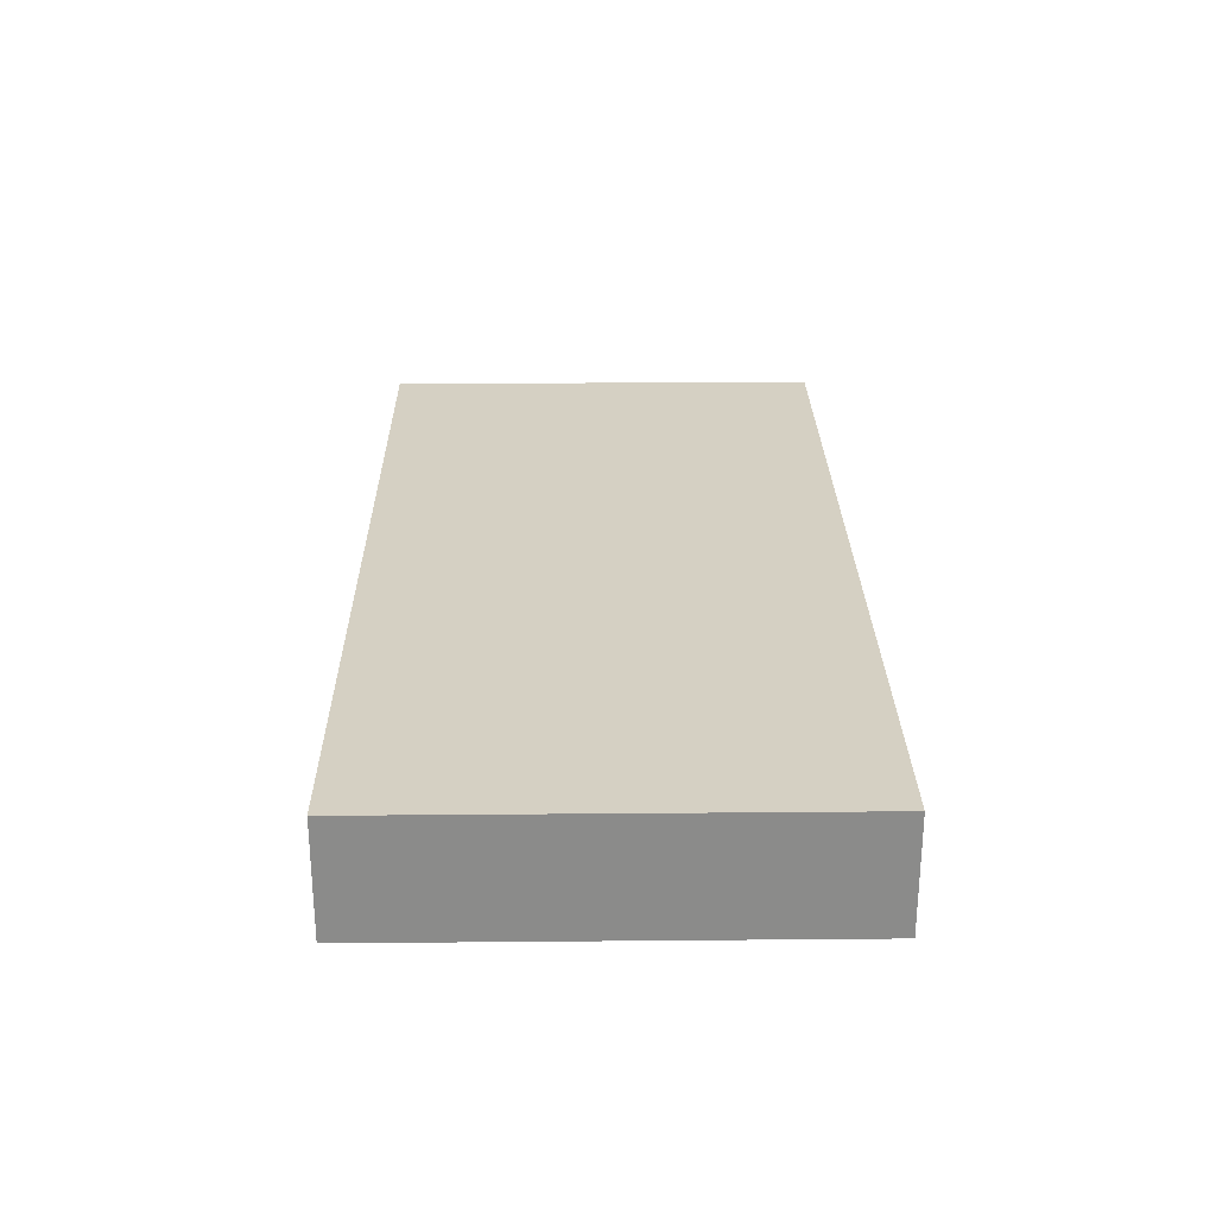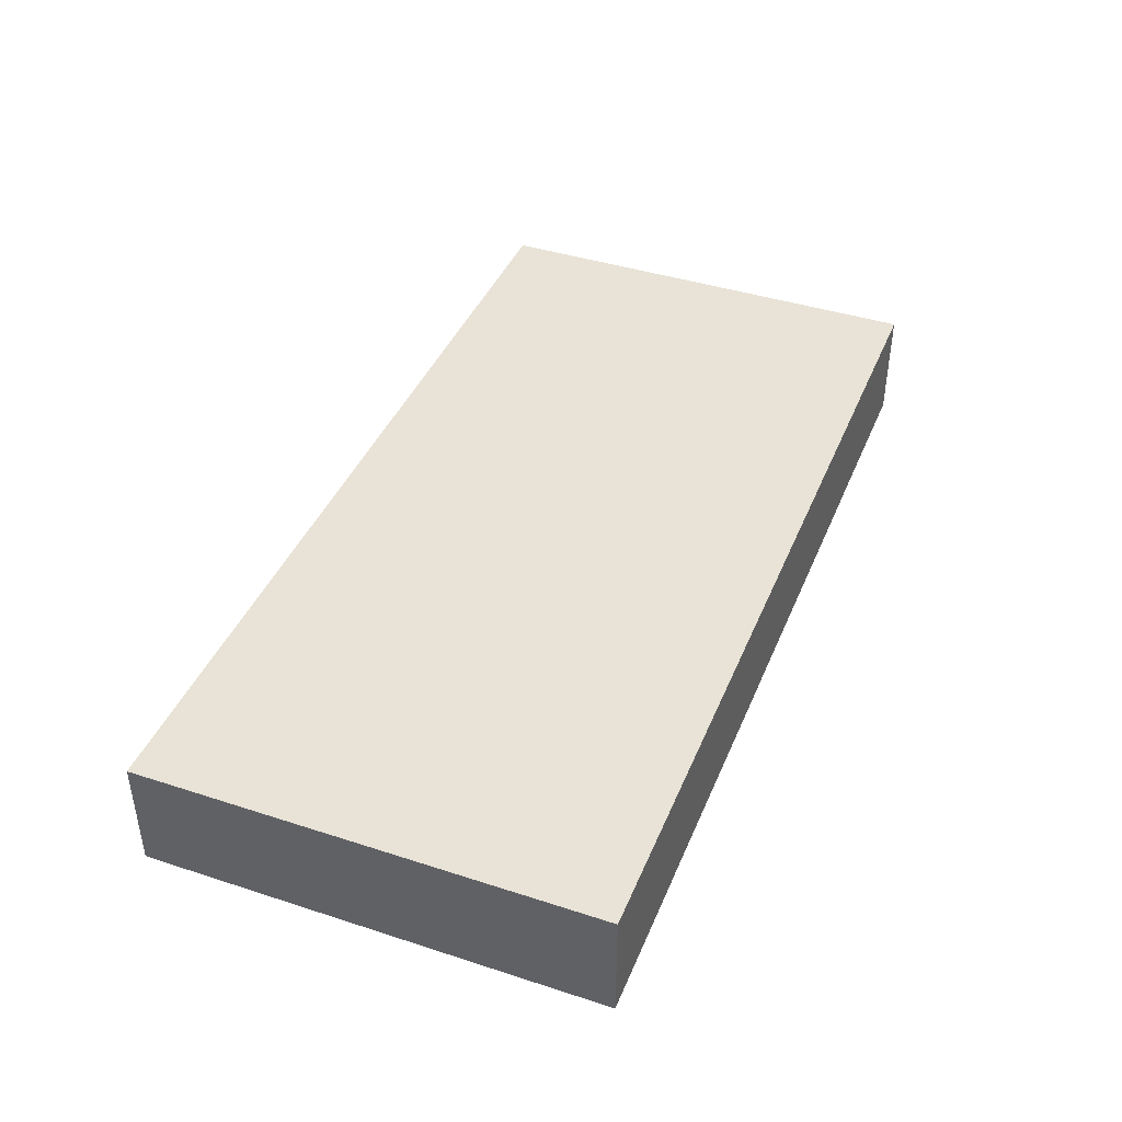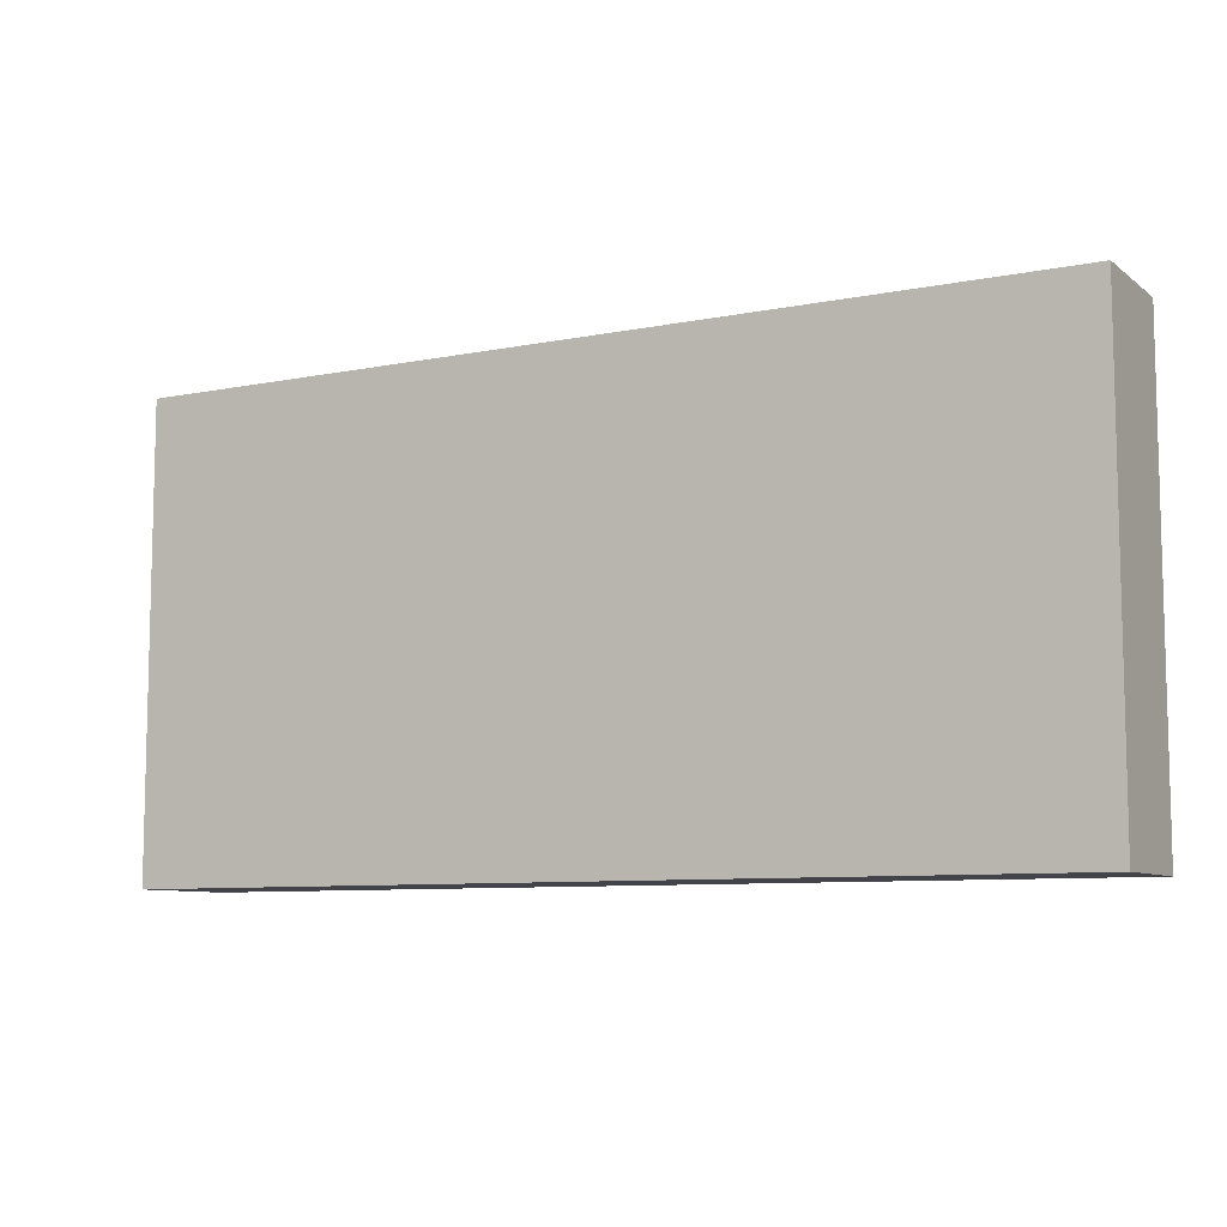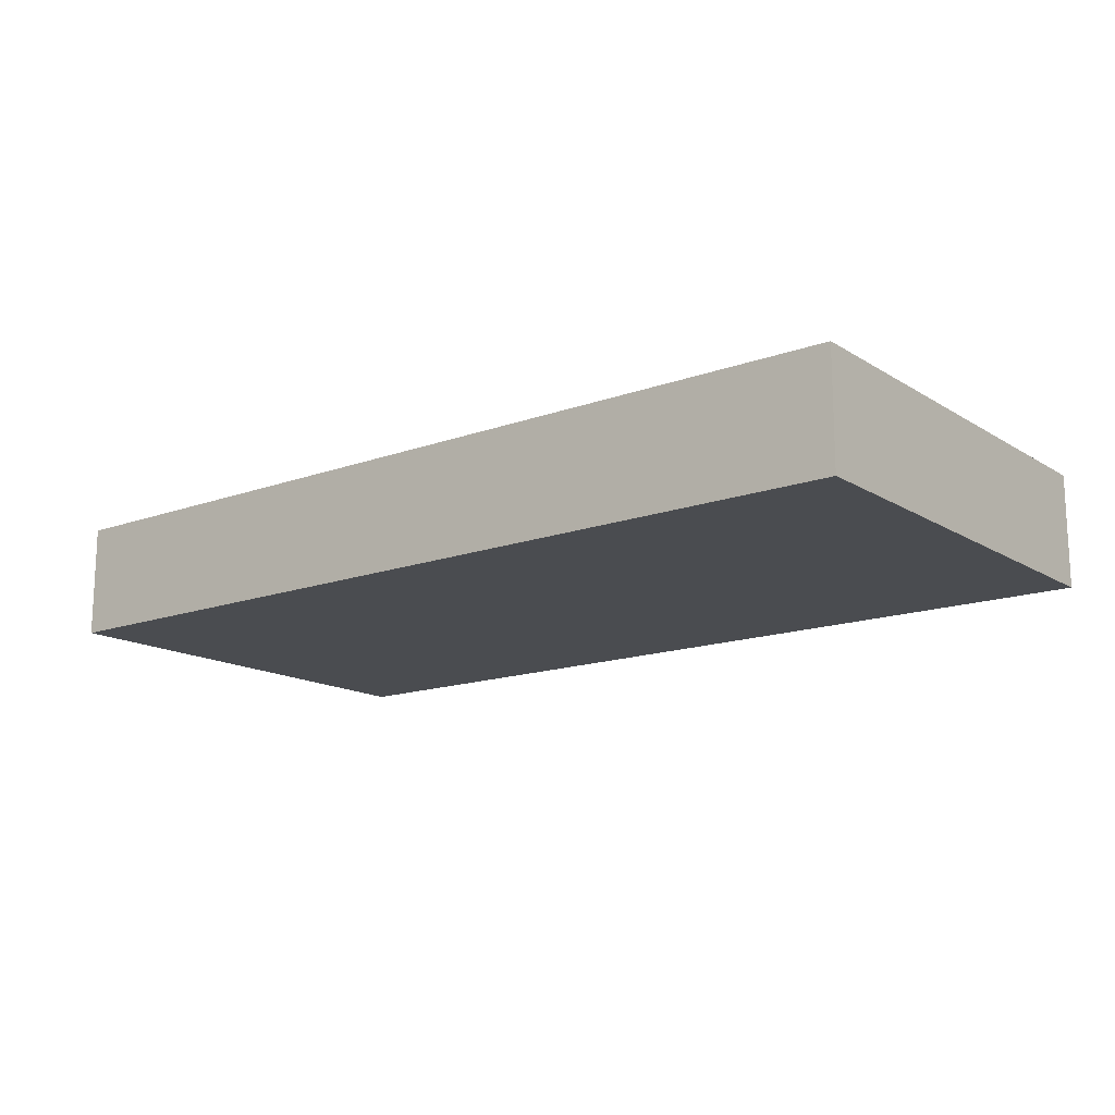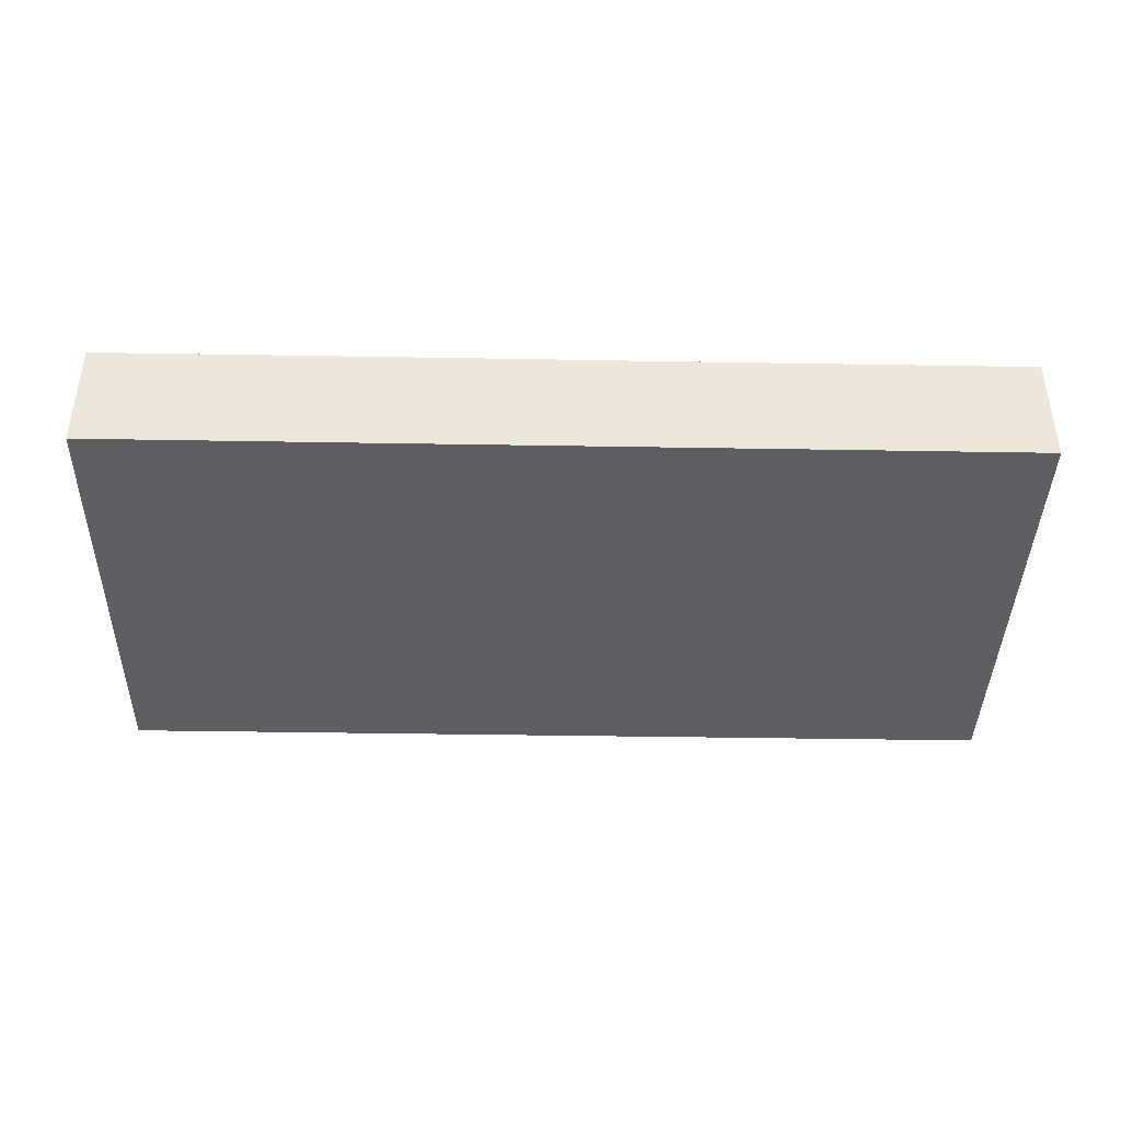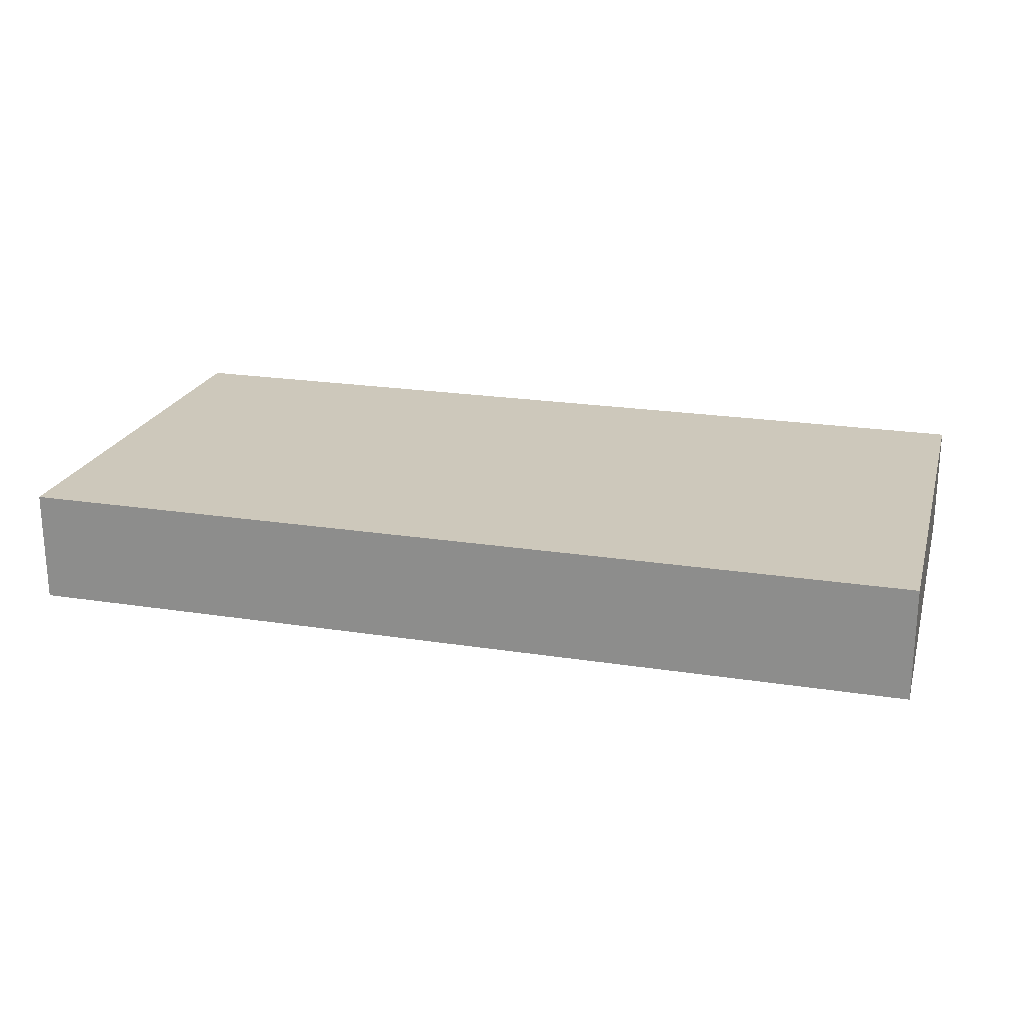
<metadata>
{"format":"obj","ext":"obj","renderer":"f3d","projection":"perspective","resolution":1024,"background":"white","views":[{"elev":26.4,"azim":89.2,"up":"+Z"},{"elev":41.5,"azim":-68.6,"up":"+Z"},{"elev":-8.4,"azim":-151.3,"up":"+Y"},{"elev":-15.1,"azim":37.8,"up":"+Z"},{"elev":-40.6,"azim":-1.2,"up":"+Z"},{"elev":21.8,"azim":-164.7,"up":"+Z"}]}
</metadata>
<code>
v 768 512 256
v 768 448 240
v 768 512 240
v 768 448 256
v 640 448 256
v 640 512 240
v 640 448 240
v 640 512 256
f 1 2 3
f 1 4 2
f 5 6 7
f 5 8 6
f 8 3 6
f 8 1 3
f 4 7 2
f 4 5 7
f 5 1 8
f 5 4 1
f 6 2 7
f 6 3 2

</code>
